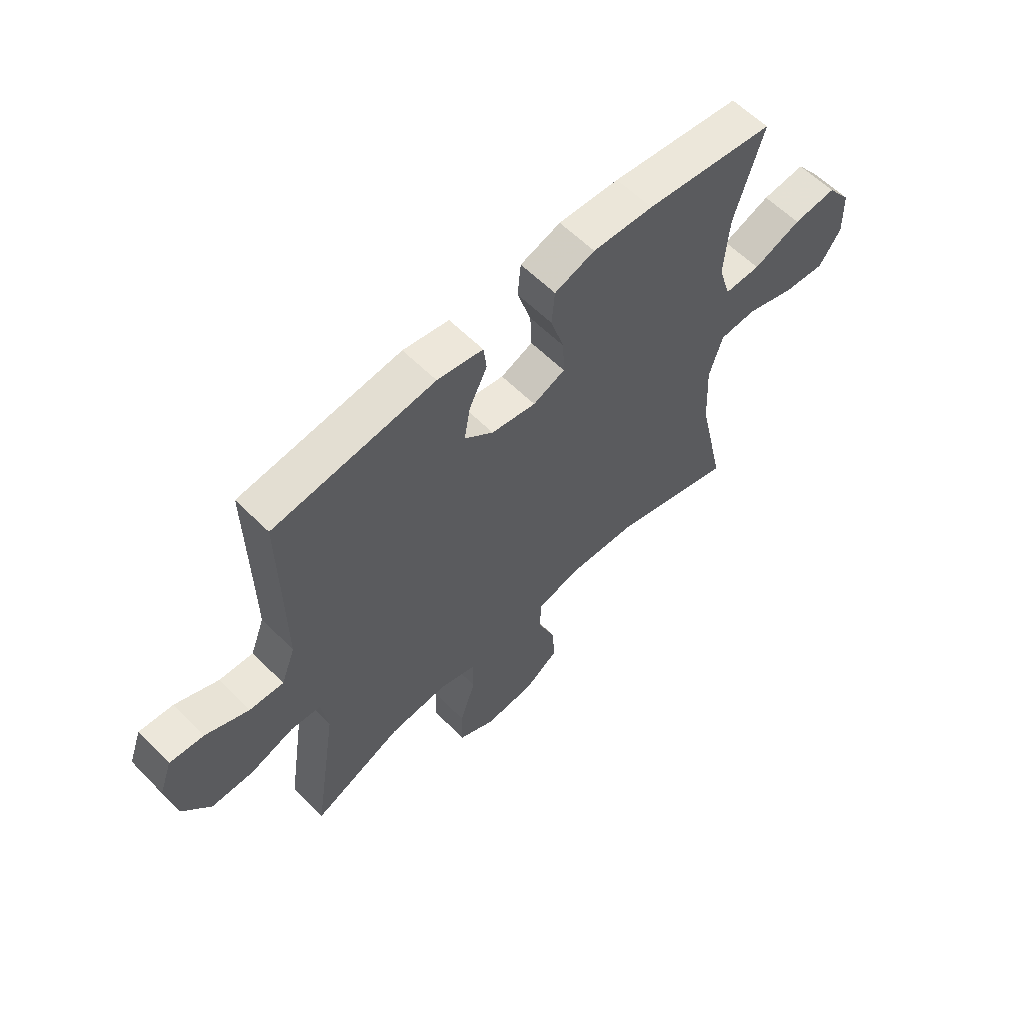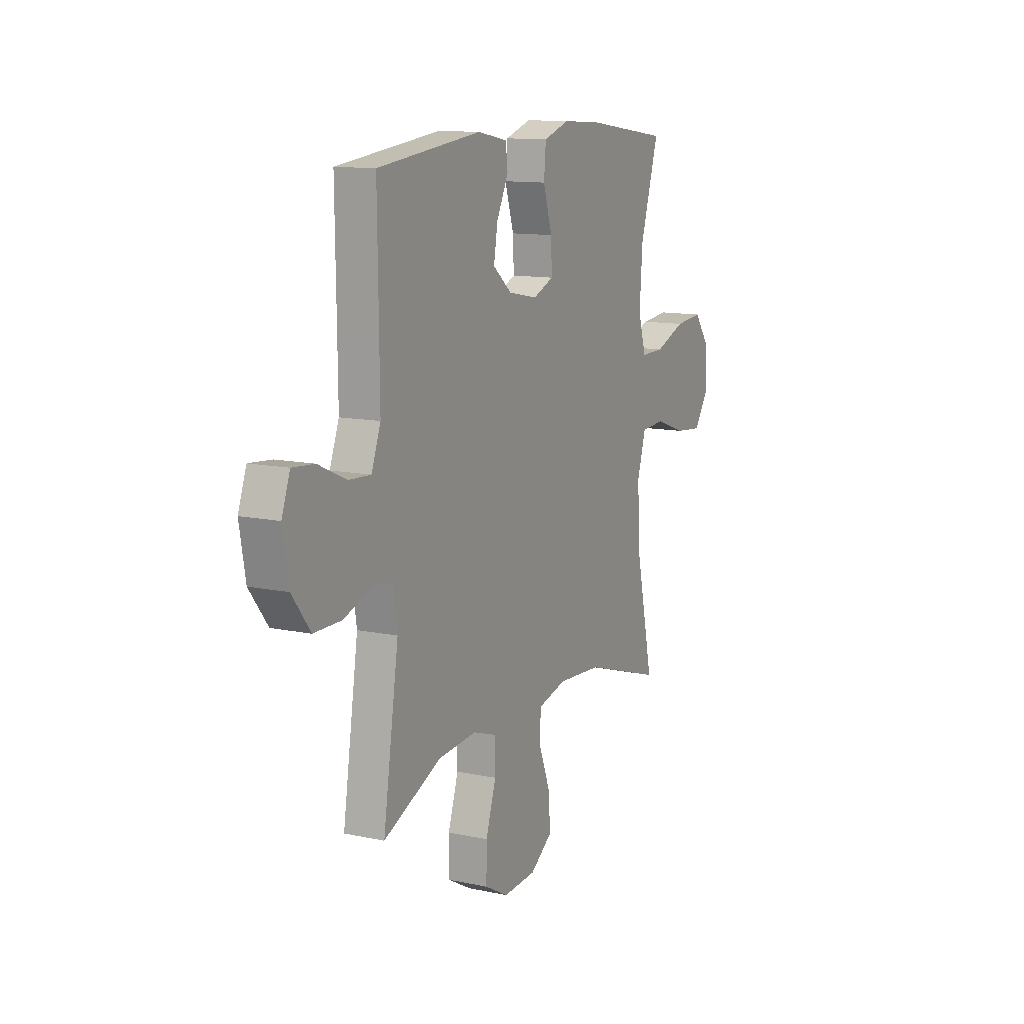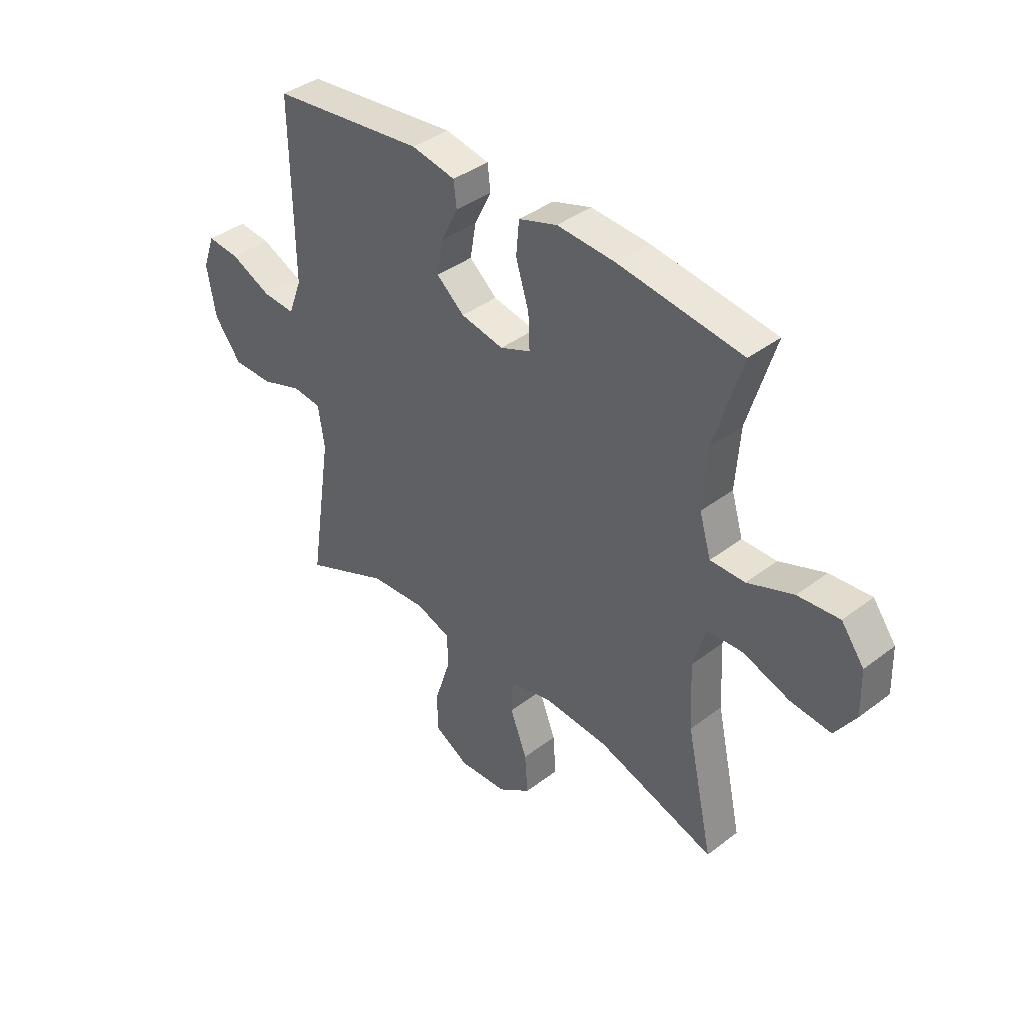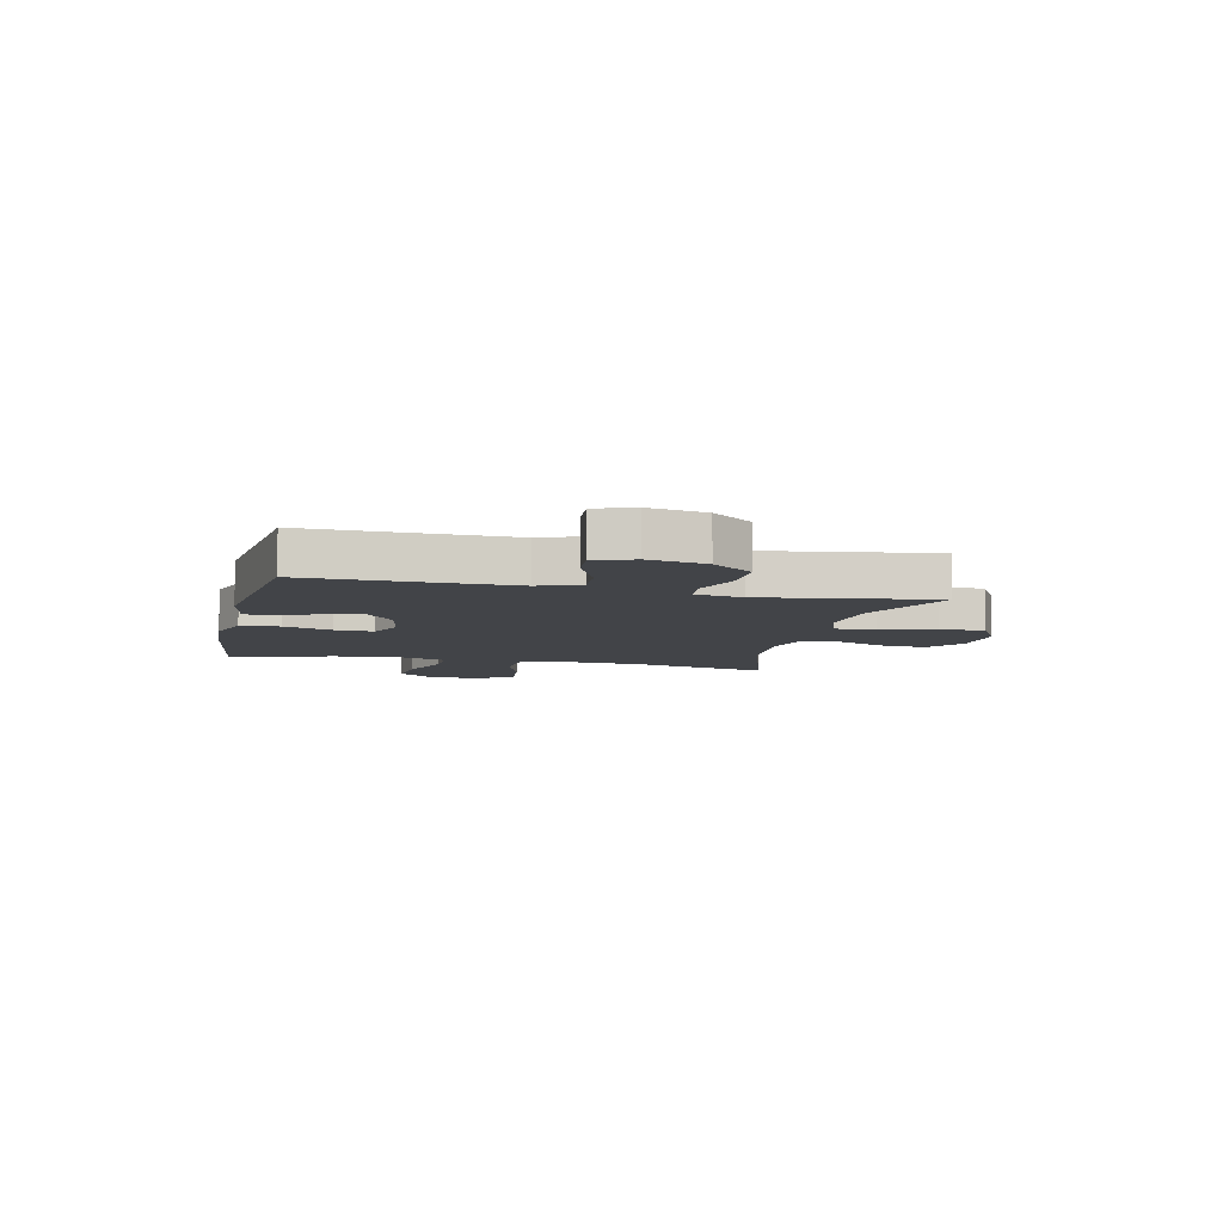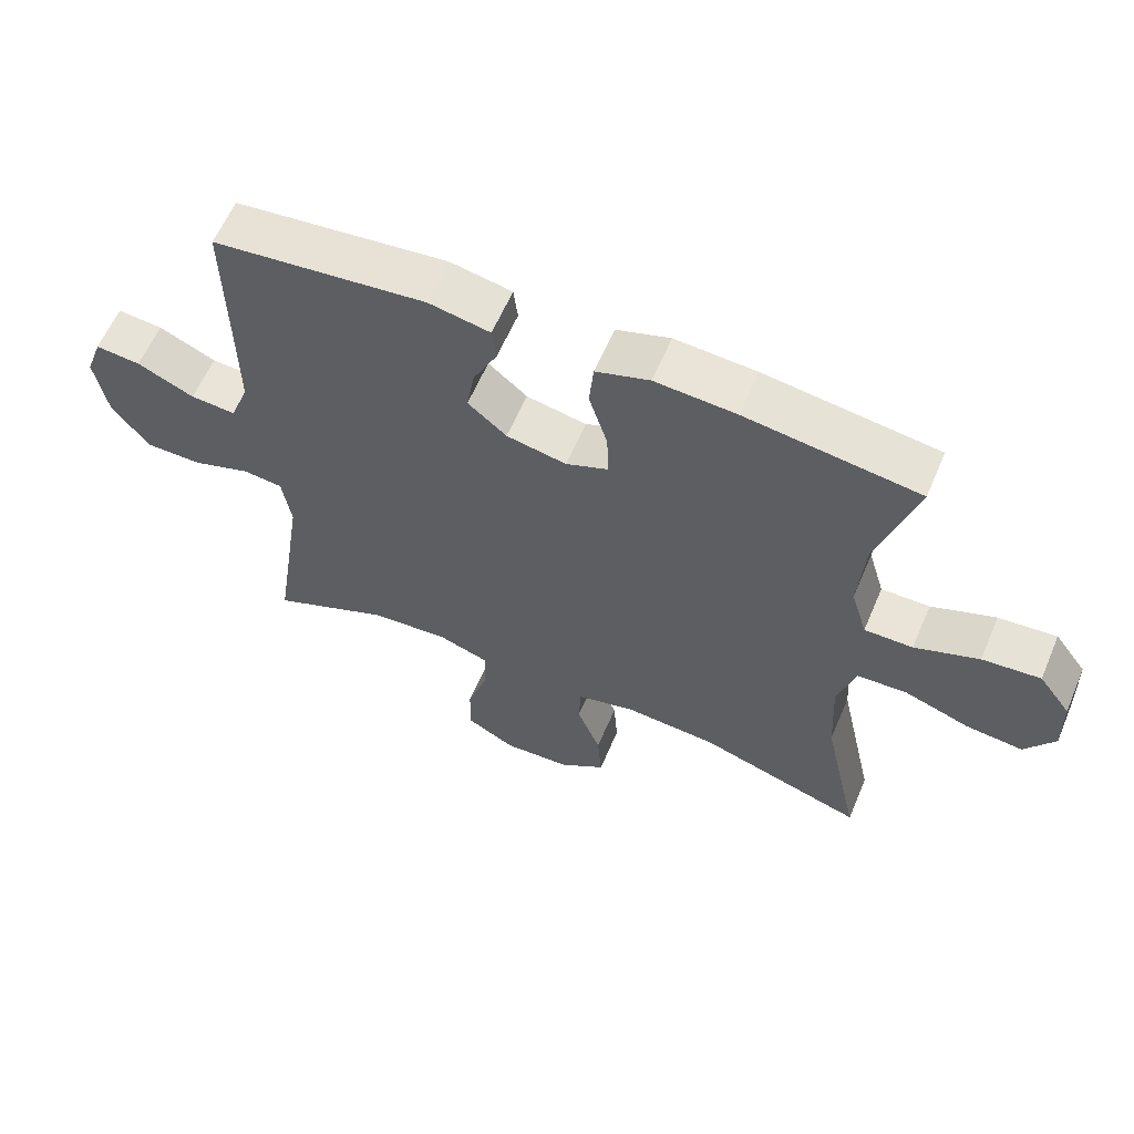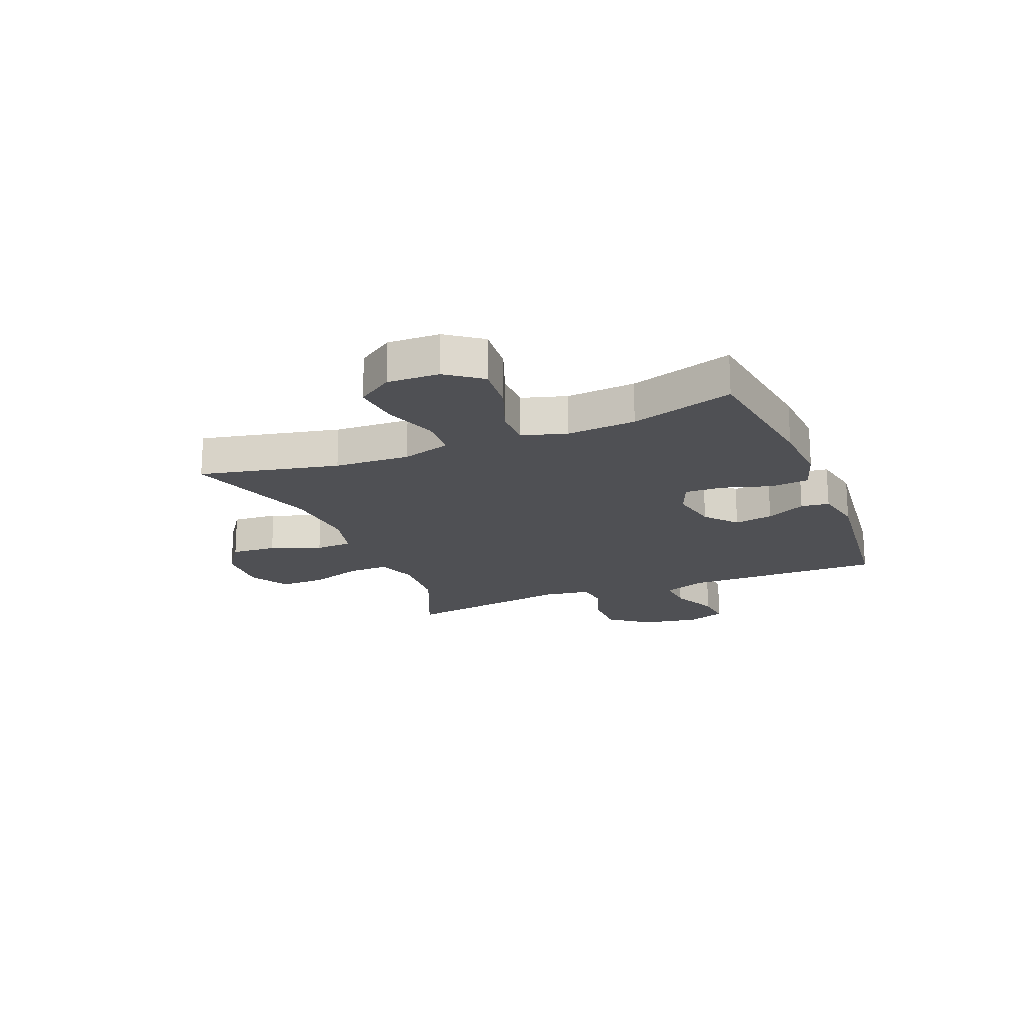
<metadata>
{"format":"obj","ext":"obj","renderer":"f3d","projection":"perspective","resolution":1024,"background":"white","views":[{"elev":60.1,"azim":135.5,"up":"+Z"},{"elev":12.1,"azim":116.7,"up":"+Z"},{"elev":39.5,"azim":-133.4,"up":"+Z"},{"elev":-7.7,"azim":76.9,"up":"+Y"},{"elev":60.9,"azim":-156.9,"up":"+Z"},{"elev":-19.1,"azim":-67.7,"up":"+Y"}]}
</metadata>
<code>
v -0.5 0.07 -0.5
v -0.445 0.07 -0.25
v -0.438 0.07 -0.115
v -0.464 0.07 -0.027
v -0.537 0.07 -0.023
v -0.633 0.07 -0.056
v -0.716 0.07 -0.064
v -0.759 0.07 0
v -0.756 0.07 0.093
v -0.709 0.07 0.156
v -0.624 0.07 0.148
v -0.53 0.07 0.112
v -0.459 0.07 0.111
v -0.435 0.07 0.191
v -0.444 0.07 0.315
v -0.5 0.07 0.5
v -0.246 0.07 0.534
v -0.127 0.07 0.541
v -0.048 0.07 0.515
v -0.042 0.07 0.446
v -0.069 0.07 0.359
v -0.072 0.07 0.289
v -0.009 0.07 0.263
v 0.079 0.07 0.28
v 0.136 0.07 0.328
v 0.124 0.07 0.398
v 0.089 0.07 0.469
v 0.095 0.07 0.52
v 0.185 0.07 0.537
v 0.5 0.07 0.5
v 0.497 0.07 0.258
v 0.496 0.07 0.138
v 0.524 0.07 0.064
v 0.591 0.07 0.068
v 0.675 0.07 0.106
v 0.742 0.07 0.112
v 0.767 0.07 0.043
v 0.749 0.07 -0.06
v 0.694 0.07 -0.132
v 0.611 0.07 -0.132
v 0.525 0.07 -0.102
v 0.466 0.07 -0.108
v 0.453 0.07 -0.193
v 0.5 0.07 -0.5
v 0.323 0.07 -0.422
v 0.207 0.07 -0.413
v 0.134 0.07 -0.438
v 0.135 0.07 -0.511
v 0.166 0.07 -0.607
v 0.167 0.07 -0.689
v 0.095 0.07 -0.729
v -0.005 0.07 -0.723
v -0.073 0.07 -0.675
v -0.067 0.07 -0.593
v -0.032 0.07 -0.503
v -0.035 0.07 -0.436
v -0.122 0.07 -0.414
v -0.257 0.07 -0.423
v -0.5 0 -0.5
v -0.445 0 -0.25
v -0.438 0 -0.115
v -0.464 0 -0.027
v -0.537 0 -0.023
v -0.633 0 -0.056
v -0.716 0 -0.064
v -0.759 0 0
v -0.756 0 0.093
v -0.709 0 0.156
v -0.624 0 0.148
v -0.53 0 0.112
v -0.459 0 0.111
v -0.435 0 0.191
v -0.444 0 0.315
v -0.5 0 0.5
v -0.246 0 0.534
v -0.127 0 0.541
v -0.048 0 0.515
v -0.042 0 0.446
v -0.069 0 0.359
v -0.072 0 0.289
v -0.009 0 0.263
v 0.079 0 0.28
v 0.136 0 0.328
v 0.124 0 0.398
v 0.089 0 0.469
v 0.095 0 0.52
v 0.185 0 0.537
v 0.5 0 0.5
v 0.497 0 0.258
v 0.496 0 0.138
v 0.524 0 0.064
v 0.591 0 0.068
v 0.675 0 0.106
v 0.742 0 0.112
v 0.767 0 0.043
v 0.749 0 -0.06
v 0.694 0 -0.132
v 0.611 0 -0.132
v 0.525 0 -0.102
v 0.466 0 -0.108
v 0.453 0 -0.193
v 0.5 0 -0.5
v 0.323 0 -0.422
v 0.207 0 -0.413
v 0.134 0 -0.438
v 0.135 0 -0.511
v 0.166 0 -0.607
v 0.167 0 -0.689
v 0.095 0 -0.729
v -0.005 0 -0.723
v -0.073 0 -0.675
v -0.067 0 -0.593
v -0.032 0 -0.503
v -0.035 0 -0.436
v -0.122 0 -0.414
v -0.257 0 -0.423
f 53 54 55
f 52 53 55
f 51 52 55
f 50 51 55
f 49 50 55
f 48 49 55
f 47 48 55 56
f 46 47 56 57
f 43 44 45
f 42 43 45 46
f 39 40 41
f 38 39 41
f 37 38 41
f 36 37 41
f 35 36 41
f 34 35 41
f 33 34 41 42
f 42 46 57
f 33 42 57
f 32 33 57
f 29 30 31
f 28 29 31
f 27 28 31
f 26 27 31
f 25 26 31 32
f 19 20 21
f 18 19 21
f 17 18 21
f 16 17 21
f 15 16 21
f 14 15 21 22
f 13 14 22 23
f 10 11 12
f 9 10 12
f 8 9 12
f 7 8 12
f 6 7 12
f 5 6 12
f 4 5 12 13
f 13 23 24
f 4 13 24
f 3 4 24
f 58 1 2
f 57 58 2
f 32 57 2
f 25 32 2
f 24 25 2
f 2 3 24
f 113 112 111
f 113 111 110
f 113 110 109
f 113 109 108
f 113 108 107
f 113 107 106
f 114 113 106 105
f 115 114 105 104
f 103 102 101
f 104 103 101 100
f 99 98 97
f 99 97 96
f 99 96 95
f 99 95 94
f 99 94 93
f 99 93 92
f 100 99 92 91
f 115 104 100
f 115 100 91
f 115 91 90
f 89 88 87
f 89 87 86
f 89 86 85
f 89 85 84
f 90 89 84 83
f 79 78 77
f 79 77 76
f 79 76 75
f 79 75 74
f 79 74 73
f 80 79 73 72
f 81 80 72 71
f 70 69 68
f 70 68 67
f 70 67 66
f 70 66 65
f 70 65 64
f 70 64 63
f 71 70 63 62
f 82 81 71
f 82 71 62
f 82 62 61
f 60 59 116
f 60 116 115
f 60 115 90
f 60 90 83
f 60 83 82
f 82 61 60
f 1 59 60 2
f 2 60 61 3
f 3 61 62 4
f 4 62 63 5
f 5 63 64 6
f 6 64 65 7
f 7 65 66 8
f 8 66 67 9
f 9 67 68 10
f 10 68 69 11
f 11 69 70 12
f 12 70 71 13
f 13 71 72 14
f 14 72 73 15
f 15 73 74 16
f 16 74 75 17
f 17 75 76 18
f 18 76 77 19
f 19 77 78 20
f 20 78 79 21
f 21 79 80 22
f 22 80 81 23
f 23 81 82 24
f 24 82 83 25
f 25 83 84 26
f 26 84 85 27
f 27 85 86 28
f 28 86 87 29
f 29 87 88 30
f 30 88 89 31
f 31 89 90 32
f 32 90 91 33
f 33 91 92 34
f 34 92 93 35
f 35 93 94 36
f 36 94 95 37
f 37 95 96 38
f 38 96 97 39
f 39 97 98 40
f 40 98 99 41
f 41 99 100 42
f 42 100 101 43
f 43 101 102 44
f 44 102 103 45
f 45 103 104 46
f 46 104 105 47
f 47 105 106 48
f 48 106 107 49
f 49 107 108 50
f 50 108 109 51
f 51 109 110 52
f 52 110 111 53
f 53 111 112 54
f 54 112 113 55
f 55 113 114 56
f 56 114 115 57
f 57 115 116 58
f 58 116 59 1

</code>
